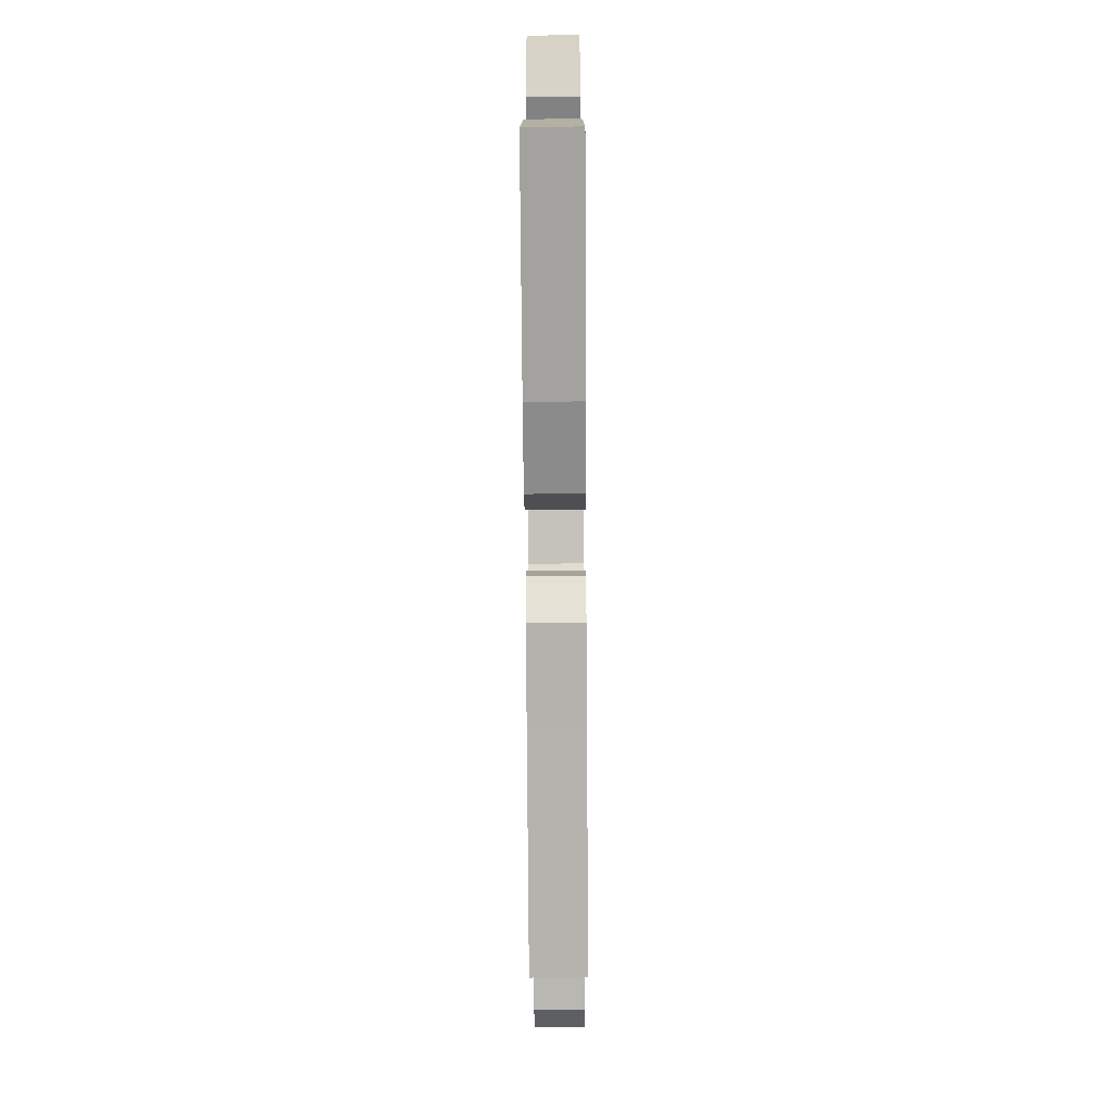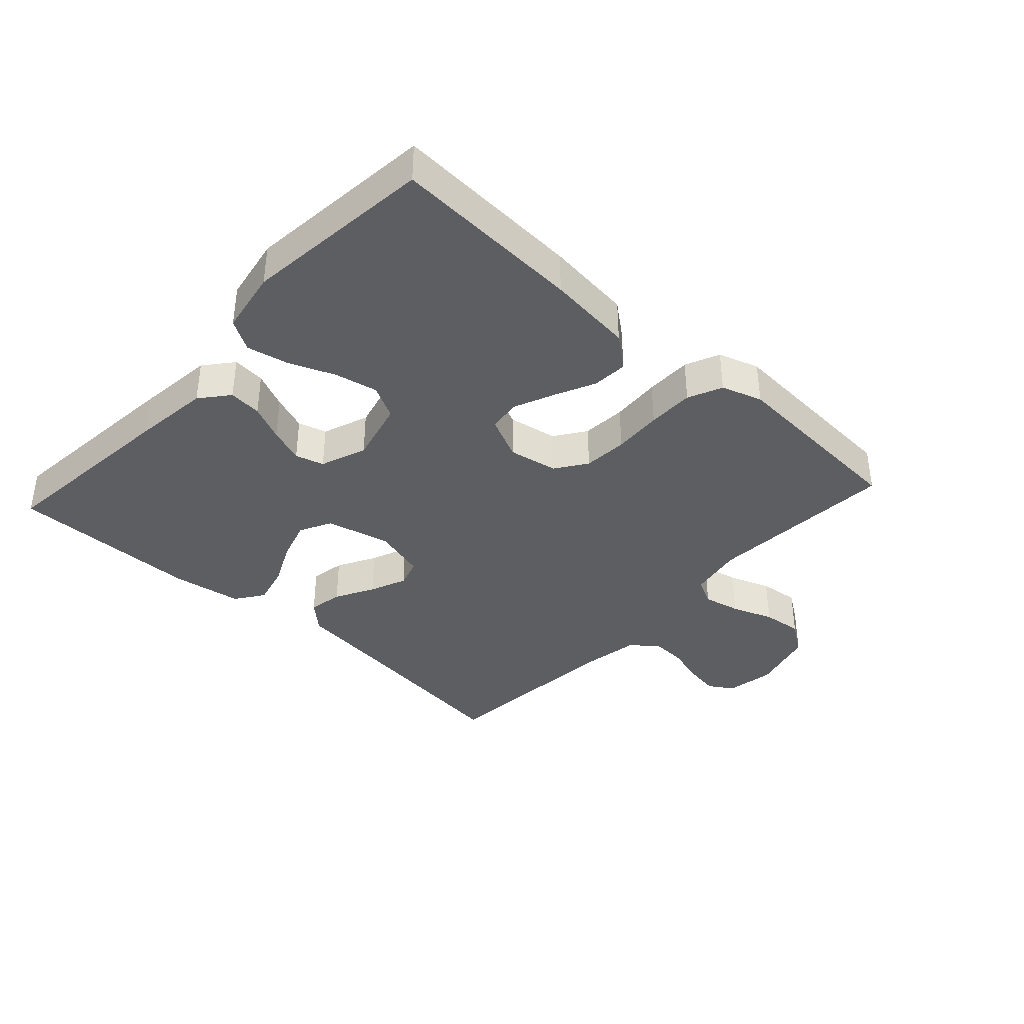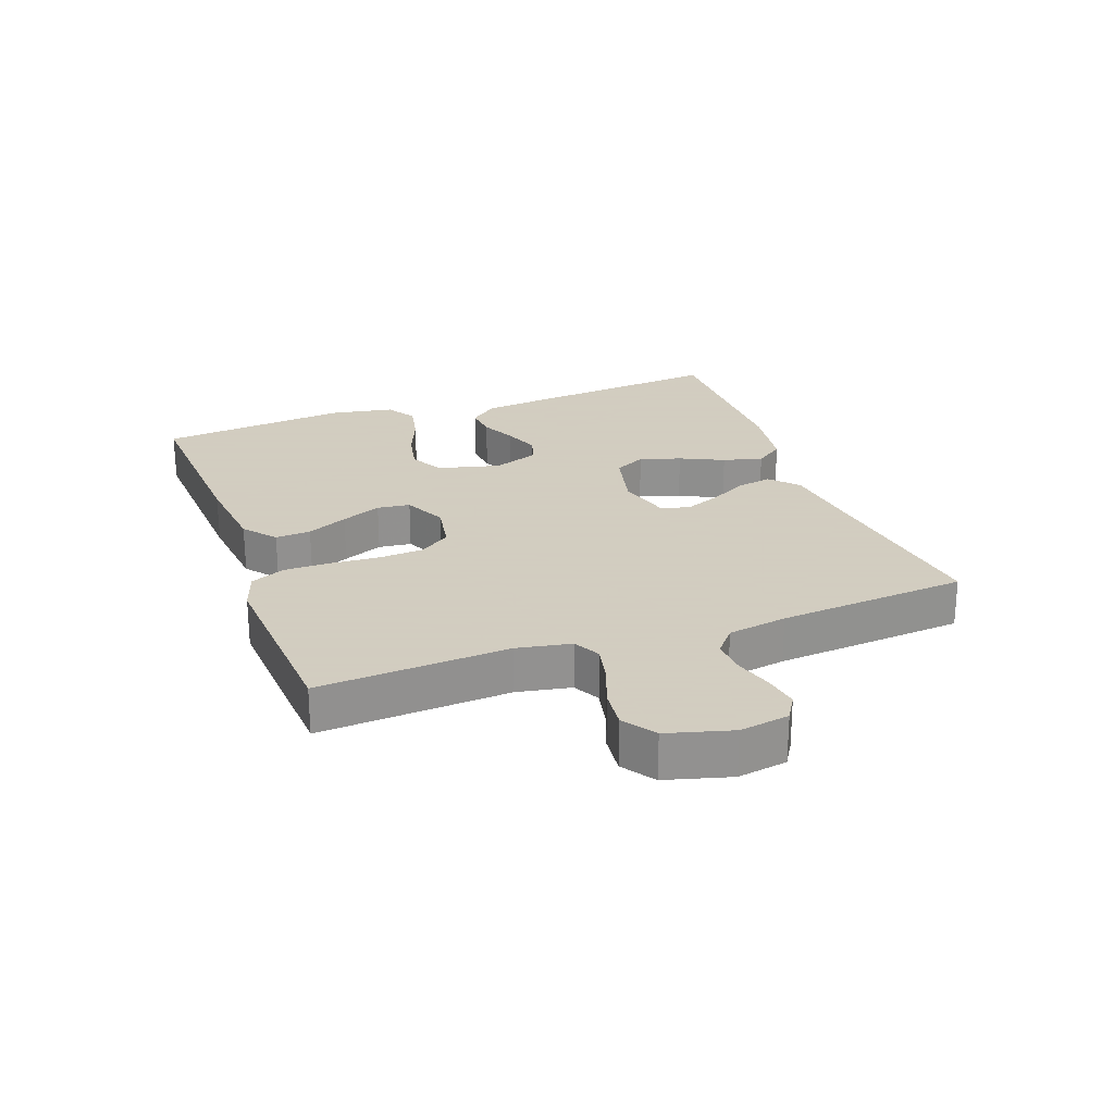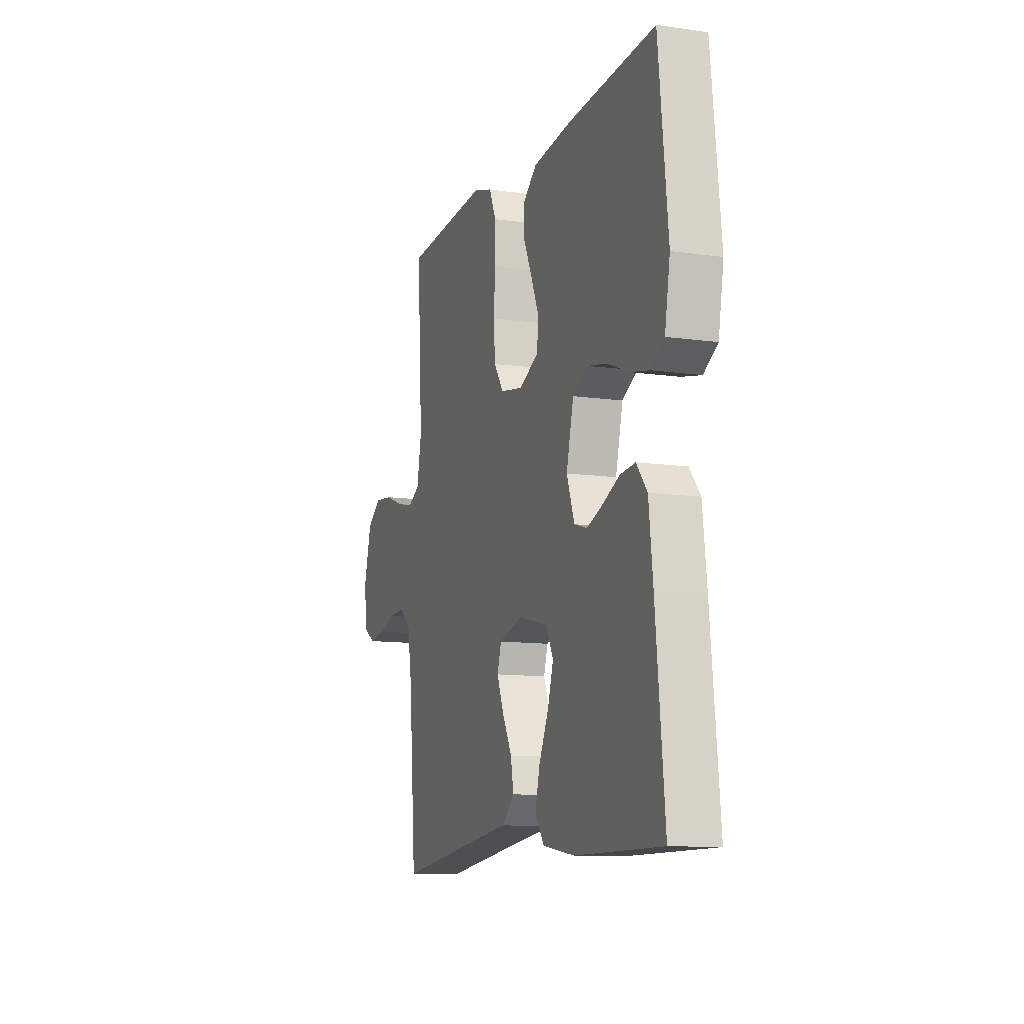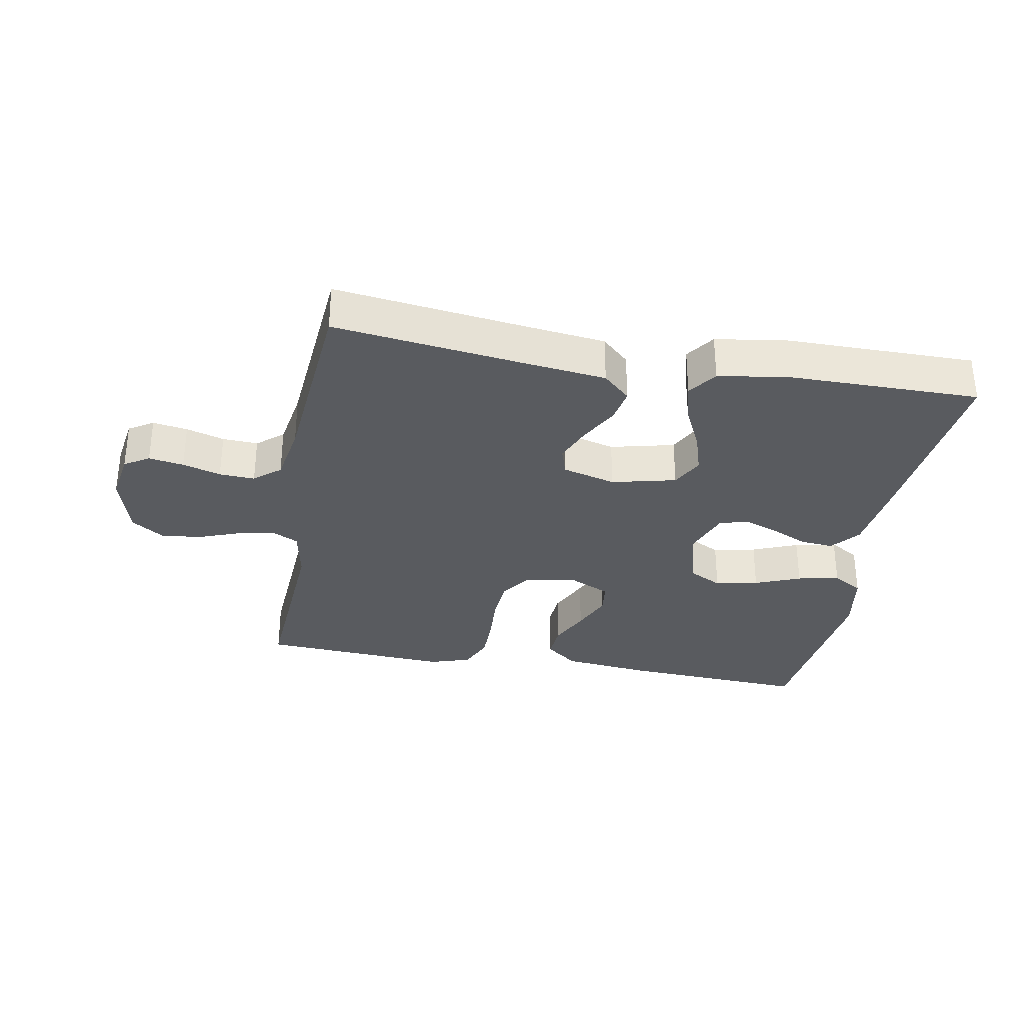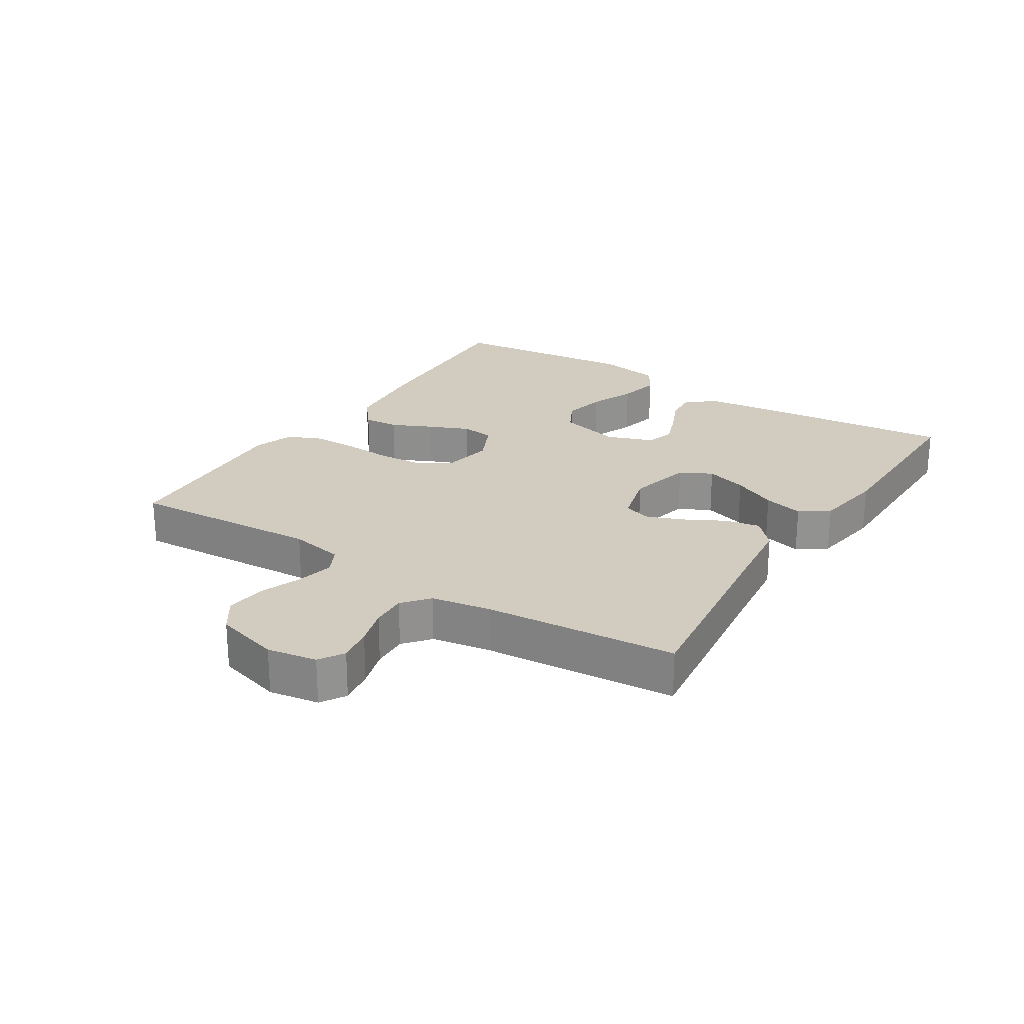
<metadata>
{"format":"obj","ext":"obj","renderer":"f3d","projection":"perspective","resolution":1024,"background":"white","views":[{"elev":-72.7,"azim":-89.6,"up":"+Z"},{"elev":-38.0,"azim":-42.5,"up":"+Y"},{"elev":24.3,"azim":70.0,"up":"+Y"},{"elev":-11.1,"azim":-109.3,"up":"+Z"},{"elev":-32.1,"azim":169.8,"up":"+Y"},{"elev":23.9,"azim":122.6,"up":"+Y"}]}
</metadata>
<code>
v -0.5 0.07 0.5
v -0.2 0.07 0.483
v -0.064 0.07 0.468
v -0.013 0.07 0.427
v -0.017 0.07 0.371
v -0.047 0.07 0.307
v -0.074 0.07 0.244
v -0.068 0.07 0.192
v 0 0.07 0.16
v 0.078 0.07 0.174
v 0.112 0.07 0.223
v 0.117 0.07 0.293
v 0.112 0.07 0.371
v 0.112 0.07 0.444
v 0.136 0.07 0.498
v 0.2 0.07 0.519
v 0.5 0.07 0.5
v 0.481 0.07 0.2
v 0.497 0.07 0.115
v 0.539 0.07 0.093
v 0.598 0.07 0.106
v 0.663 0.07 0.13
v 0.726 0.07 0.137
v 0.777 0.07 0.102
v 0.805 0.07 0
v 0.792 0.07 -0.078
v 0.753 0.07 -0.102
v 0.698 0.07 -0.093
v 0.638 0.07 -0.075
v 0.582 0.07 -0.072
v 0.541 0.07 -0.106
v 0.525 0.07 -0.2
v 0.5 0.07 -0.5
v 0.2 0.07 -0.462
v 0.074 0.07 -0.447
v 0.031 0.07 -0.407
v 0.041 0.07 -0.353
v 0.074 0.07 -0.292
v 0.098 0.07 -0.234
v 0.084 0.07 -0.189
v 0 0.07 -0.166
v -0.101 0.07 -0.19
v -0.127 0.07 -0.24
v -0.107 0.07 -0.305
v -0.074 0.07 -0.374
v -0.058 0.07 -0.437
v -0.09 0.07 -0.482
v -0.2 0.07 -0.499
v -0.5 0.07 -0.5
v -0.47 0.07 -0.2
v -0.456 0.07 -0.079
v -0.419 0.07 -0.034
v -0.367 0.07 -0.039
v -0.31 0.07 -0.065
v -0.254 0.07 -0.086
v -0.209 0.07 -0.073
v -0.182 0.07 0
v -0.207 0.07 0.099
v -0.26 0.07 0.127
v -0.328 0.07 0.113
v -0.4 0.07 0.084
v -0.466 0.07 0.07
v -0.514 0.07 0.099
v -0.532 0.07 0.2
v -0.5 0 0.5
v -0.2 0 0.483
v -0.064 0 0.468
v -0.013 0 0.427
v -0.017 0 0.371
v -0.047 0 0.307
v -0.074 0 0.244
v -0.068 0 0.192
v 0 0 0.16
v 0.078 0 0.174
v 0.112 0 0.223
v 0.117 0 0.293
v 0.112 0 0.371
v 0.112 0 0.444
v 0.136 0 0.498
v 0.2 0 0.519
v 0.5 0 0.5
v 0.481 0 0.2
v 0.497 0 0.115
v 0.539 0 0.093
v 0.598 0 0.106
v 0.663 0 0.13
v 0.726 0 0.137
v 0.777 0 0.102
v 0.805 0 0
v 0.792 0 -0.078
v 0.753 0 -0.102
v 0.698 0 -0.093
v 0.638 0 -0.075
v 0.582 0 -0.072
v 0.541 0 -0.106
v 0.525 0 -0.2
v 0.5 0 -0.5
v 0.2 0 -0.462
v 0.074 0 -0.447
v 0.031 0 -0.407
v 0.041 0 -0.353
v 0.074 0 -0.292
v 0.098 0 -0.234
v 0.084 0 -0.189
v 0 0 -0.166
v -0.101 0 -0.19
v -0.127 0 -0.24
v -0.107 0 -0.305
v -0.074 0 -0.374
v -0.058 0 -0.437
v -0.09 0 -0.482
v -0.2 0 -0.499
v -0.5 0 -0.5
v -0.47 0 -0.2
v -0.456 0 -0.079
v -0.419 0 -0.034
v -0.367 0 -0.039
v -0.31 0 -0.065
v -0.254 0 -0.086
v -0.209 0 -0.073
v -0.182 0 0
v -0.207 0 0.099
v -0.26 0 0.127
v -0.328 0 0.113
v -0.4 0 0.084
v -0.466 0 0.07
v -0.514 0 0.099
v -0.532 0 0.2
f 60 61 62 63
f 59 60 63 64
f 51 52 53 54
f 51 54 55
f 50 51 55
f 49 50 55 56
f 47 48 49 56
f 44 45 46 47
f 43 44 47 56
f 35 36 37 38
f 34 35 38 39
f 32 33 34 39
f 31 32 39 40
f 26 27 28 29
f 26 29 30
f 25 26 30
f 24 25 30
f 21 22 23 24
f 20 21 24 30
f 19 20 30 31
f 15 16 17 18
f 15 18 19
f 12 13 14 15
f 11 12 15 19
f 10 11 19 31
f 3 4 5 6
f 3 6 7
f 2 3 7
f 59 64 1 2
f 58 59 2 7
f 57 58 7 8
f 42 43 56 57
f 41 42 57 8
f 40 41 8 9
f 9 10 31 40
f 127 126 125 124
f 128 127 124 123
f 118 117 116 115
f 119 118 115
f 119 115 114
f 120 119 114 113
f 120 113 112 111
f 111 110 109 108
f 120 111 108 107
f 102 101 100 99
f 103 102 99 98
f 103 98 97 96
f 104 103 96 95
f 93 92 91 90
f 94 93 90
f 94 90 89
f 94 89 88
f 88 87 86 85
f 94 88 85 84
f 95 94 84 83
f 82 81 80 79
f 83 82 79
f 79 78 77 76
f 83 79 76 75
f 95 83 75 74
f 70 69 68 67
f 71 70 67
f 71 67 66
f 66 65 128 123
f 71 66 123 122
f 72 71 122 121
f 121 120 107 106
f 72 121 106 105
f 73 72 105 104
f 104 95 74 73
f 1 65 66 2
f 2 66 67 3
f 3 67 68 4
f 4 68 69 5
f 5 69 70 6
f 6 70 71 7
f 7 71 72 8
f 8 72 73 9
f 9 73 74 10
f 10 74 75 11
f 11 75 76 12
f 12 76 77 13
f 13 77 78 14
f 14 78 79 15
f 15 79 80 16
f 16 80 81 17
f 17 81 82 18
f 18 82 83 19
f 19 83 84 20
f 20 84 85 21
f 21 85 86 22
f 22 86 87 23
f 23 87 88 24
f 24 88 89 25
f 25 89 90 26
f 26 90 91 27
f 27 91 92 28
f 28 92 93 29
f 29 93 94 30
f 30 94 95 31
f 31 95 96 32
f 32 96 97 33
f 33 97 98 34
f 34 98 99 35
f 35 99 100 36
f 36 100 101 37
f 37 101 102 38
f 38 102 103 39
f 39 103 104 40
f 40 104 105 41
f 41 105 106 42
f 42 106 107 43
f 43 107 108 44
f 44 108 109 45
f 45 109 110 46
f 46 110 111 47
f 47 111 112 48
f 48 112 113 49
f 49 113 114 50
f 50 114 115 51
f 51 115 116 52
f 52 116 117 53
f 53 117 118 54
f 54 118 119 55
f 55 119 120 56
f 56 120 121 57
f 57 121 122 58
f 58 122 123 59
f 59 123 124 60
f 60 124 125 61
f 61 125 126 62
f 62 126 127 63
f 63 127 128 64
f 64 128 65 1

</code>
